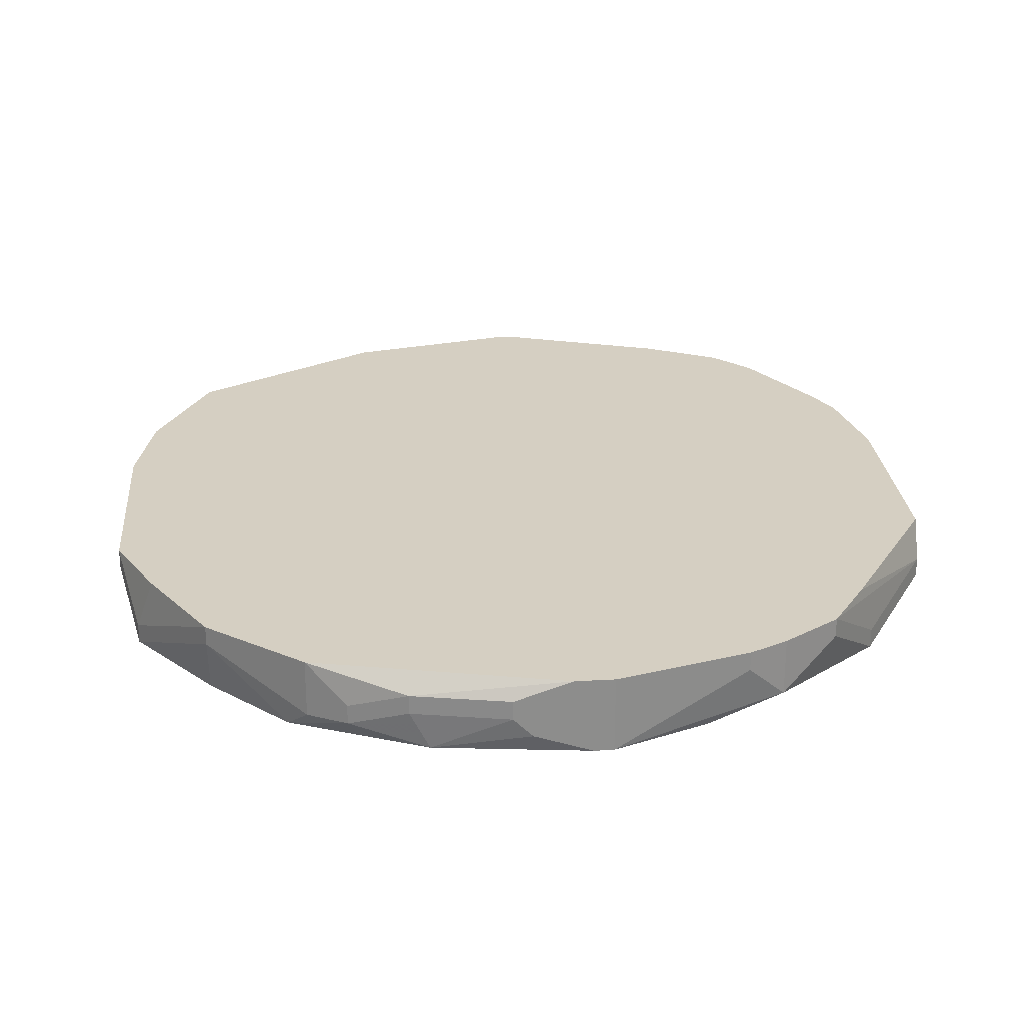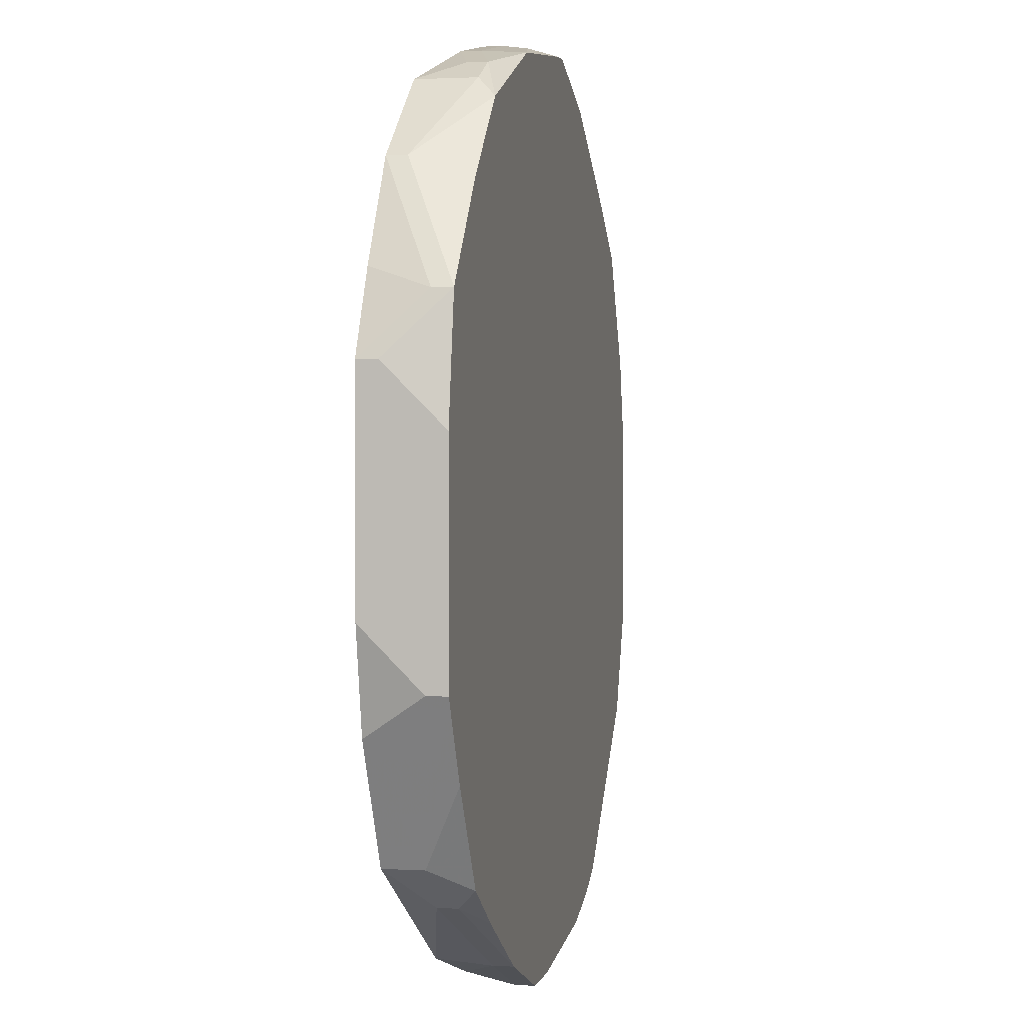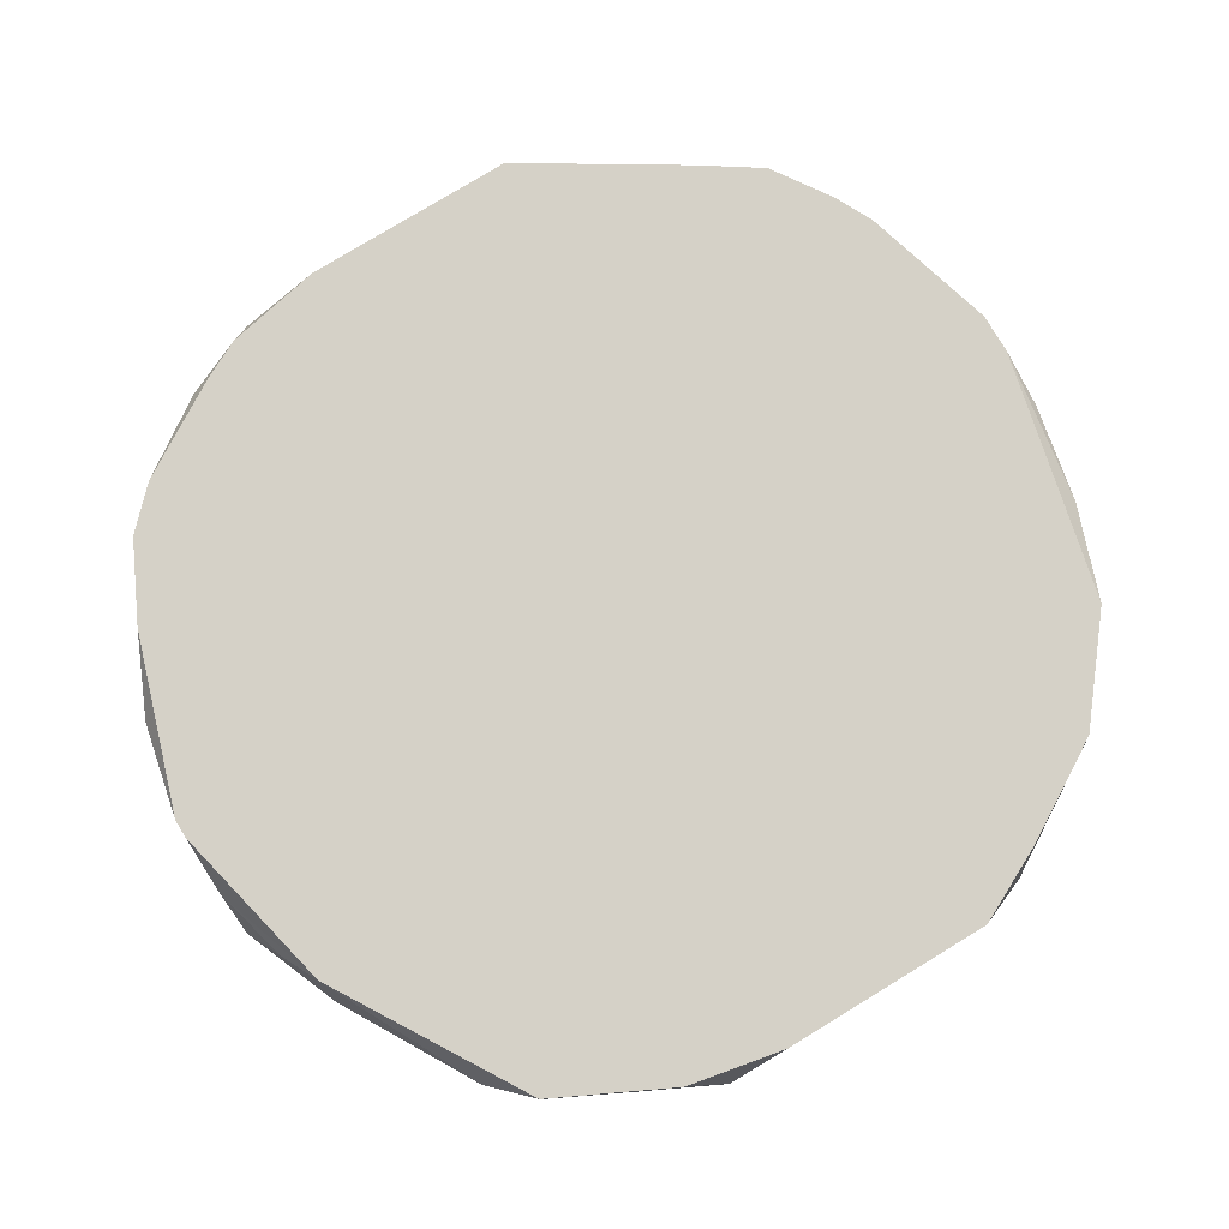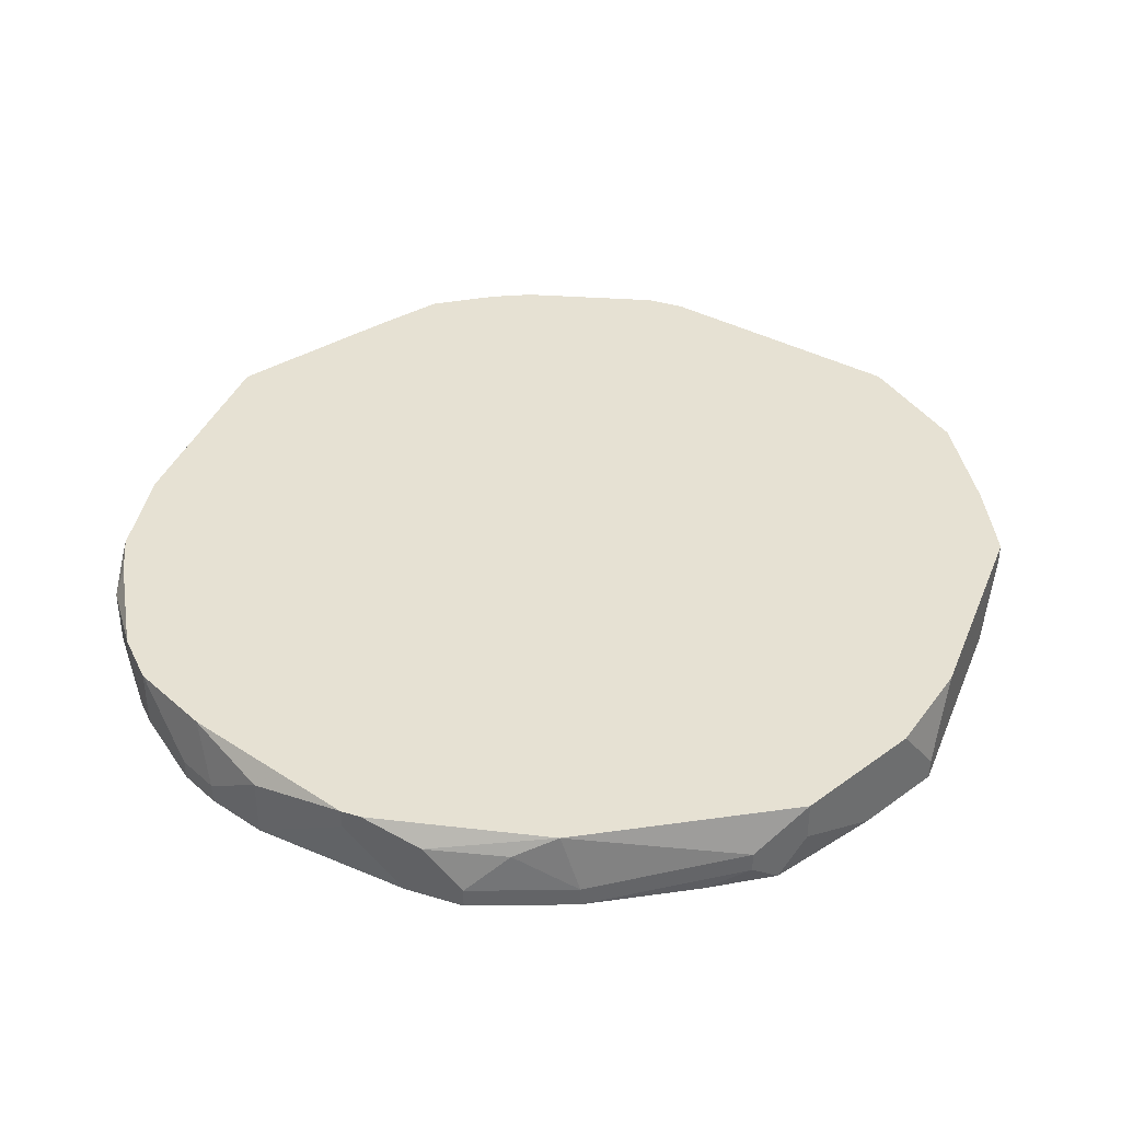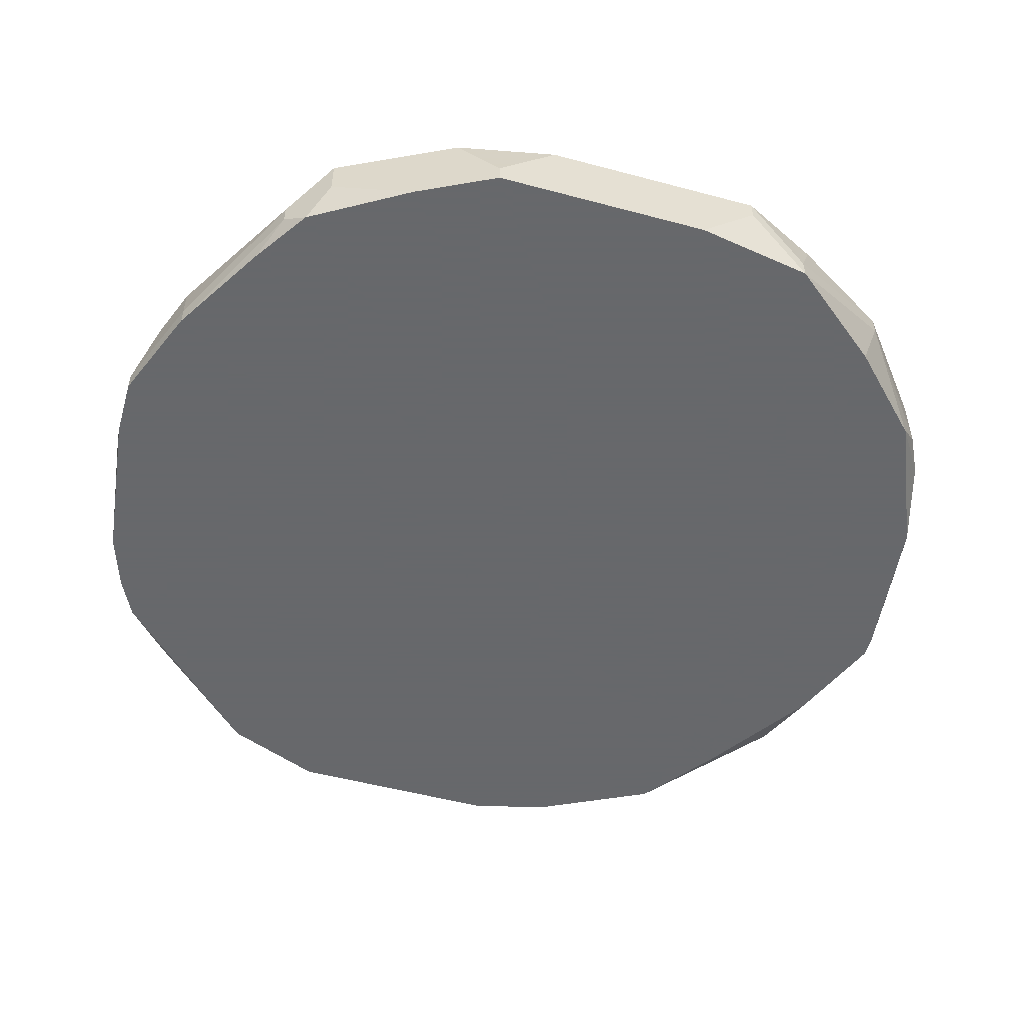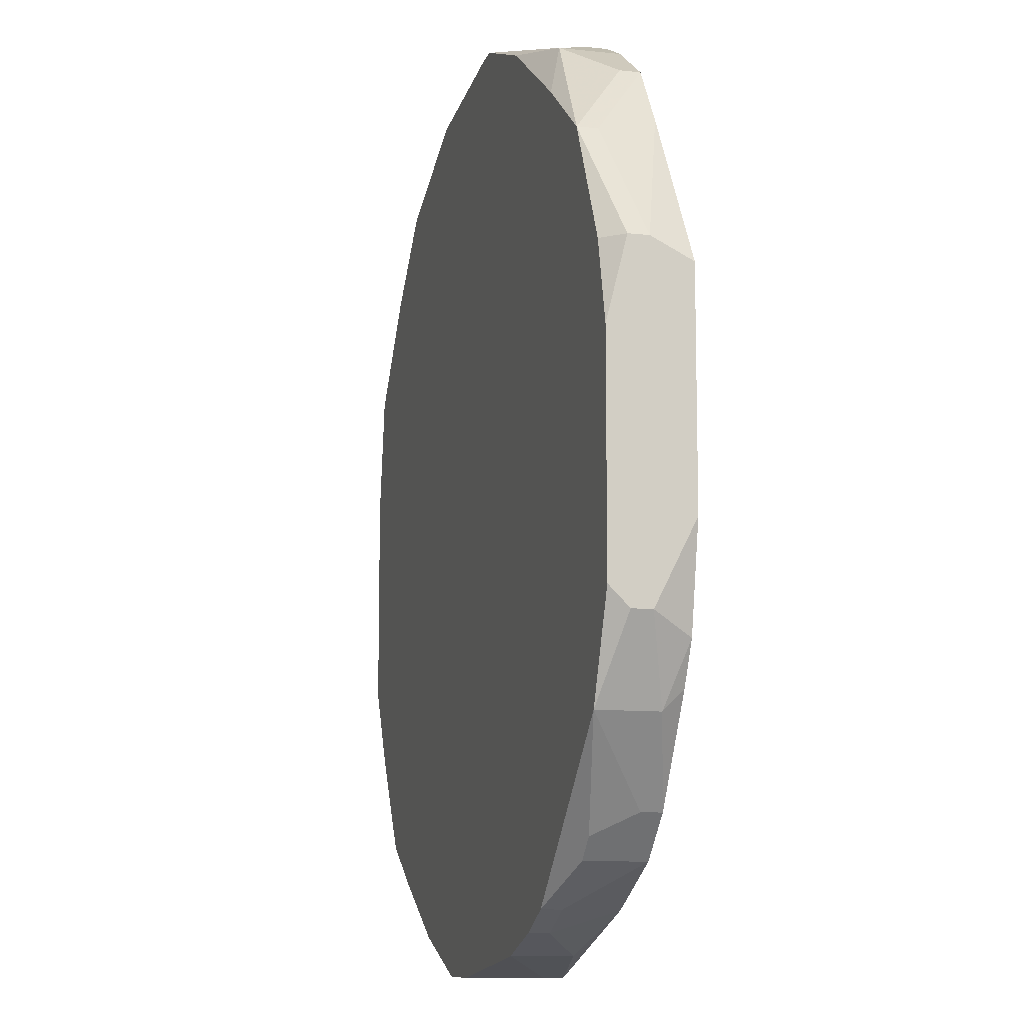
<metadata>
{"format":"obj","ext":"obj","renderer":"f3d","projection":"perspective","resolution":1024,"background":"white","views":[{"elev":25.9,"azim":-5.1,"up":"+Y"},{"elev":1.7,"azim":-78.0,"up":"+Z"},{"elev":78.8,"azim":-121.3,"up":"+Y"},{"elev":38.9,"azim":-159.1,"up":"+Y"},{"elev":-52.3,"azim":-106.1,"up":"+Y"},{"elev":-10.5,"azim":74.6,"up":"+Z"}]}
</metadata>
<code>
v -0.04809 0.01708 -0.01535
v 0.04787 0.0258 0.01518
v 0.04787 0.0258 -0.008808
v -0.04809 0.01926 -0.01535
v 0.04787 0.02144 0.01736
v 0.04787 0.01926 0.01736
v 0.04787 0.02144 -0.01753
v 0.04787 0.01926 -0.01753
v 0.04787 0.01708 0.008639
v 0.04787 0.01708 -0.01535
v 0.04569 0.0258 -0.01971
v 0.04569 0.01708 0.01736
v 0.04351 0.0258 -0.02408
v 0.04351 0.02362 -0.02626
v 0.04351 0.01708 -0.02626
v 0.03915 0.01926 0.03045
v 0.03915 0.01708 0.03045
v 0.03697 0.0258 0.03263
v 0.03697 0.0258 -0.03498
v 0.03697 0.02362 -0.03498
v -0.04809 0.01708 0.008639
v 0.03479 0.01926 -0.03716
v 0.03261 0.0258 0.03917
v 0.03261 0.02362 0.03917
v 0.03261 0.0258 -0.03934
v 0.03261 0.01926 -0.03934
v 0.03042 0.01708 0.03699
v 0.02606 0.0258 0.04354
v 0.02606 0.01926 0.04354
v 0.02606 0.01926 -0.0437
v 0.02606 0.01708 -0.0437
v 0.02388 0.0258 -0.0437
v 0.0217 0.0258 0.04572
v 0.0217 0.02362 0.04572
v 0.0217 0.01926 -0.04589
v 0.0217 0.01708 -0.04589
v 0.01734 0.01708 0.04572
v 0.01516 0.02362 -0.04807
v 0.01516 0.01708 -0.04807
v 0.006434 0.0258 0.05008
v 0.006434 0.01708 0.05008
v 0.004253 0.01708 0.05008
v 0.002072 0.0258 0.05008
v 0.002072 0.0258 -0.05025
v 0.004253 0.0258 -0.05025
v 0.004253 0.02362 -0.05025
v -0.00229 0.01926 0.05008
v -0.004471 0.02362 0.05008
v -0.004471 0.02144 0.05008
v -0.004471 0.02362 -0.05025
v -0.00229 0.01708 -0.05025
v -0.008833 0.01926 -0.05025
v -0.008833 0.01708 -0.05025
v -0.01319 0.02362 -0.04807
v -0.01319 0.01708 0.0479
v -0.01538 0.02362 0.0479
v -0.01538 0.02144 0.0479
v -0.01756 0.0258 -0.04589
v -0.01974 0.01926 -0.04589
v -0.01974 0.01708 -0.04589
v -0.02192 0.02144 0.04572
v -0.02192 0.01926 0.04572
v -0.02628 0.0258 0.04354
v -0.02628 0.01926 0.04354
v -0.02846 0.01708 0.04135
v -0.03064 0.01708 -0.03934
v -0.035 0.02144 -0.03716
v -0.035 0.01926 -0.03716
v -0.03719 0.0258 0.03481
v -0.03719 0.02362 0.03481
v -0.03719 0.01708 0.03263
v -0.03719 0.01708 -0.03498
v -0.03937 0.0258 -0.0328
v -0.03937 0.02144 -0.0328
v -0.04373 0.0258 0.02391
v -0.04809 0.0258 -0.008808
v -0.04373 0.01708 -0.02408
v -0.04591 0.0258 -0.01971
v -0.04591 0.01926 0.02173
v -0.04591 0.01708 0.02173
v -0.04809 0.0258 0.01518
v -0.04809 0.02362 0.01518
f 74 72 77
f 74 77 1
f 74 78 73
f 4 76 78
f 4 78 74
f 4 74 1
f 22 15 31
f 7 14 11
f 7 11 3
f 62 64 65
f 68 72 74
f 68 74 73
f 68 73 67
f 68 67 59
f 68 59 60
f 32 38 45
f 35 36 39
f 35 39 38
f 35 38 32
f 35 32 25
f 35 25 30
f 35 30 31
f 35 31 36
f 26 22 31
f 26 31 30
f 26 30 25
f 26 25 22
f 20 15 22
f 19 14 15
f 19 15 20
f 19 20 22
f 19 22 25
f 8 10 15
f 8 15 14
f 8 14 7
f 70 71 65
f 70 65 64
f 80 71 70
f 55 62 65
f 55 47 49
f 55 49 57
f 55 57 62
f 66 68 60
f 66 72 68
f 52 53 60
f 52 60 59
f 58 59 67
f 58 67 73
f 46 45 38
f 46 38 39
f 46 39 51
f 13 11 14
f 13 14 19
f 21 80 82
f 21 82 81
f 21 81 76
f 21 76 4
f 21 4 1
f 63 69 70
f 63 70 64
f 9 6 12
f 79 75 81
f 79 81 82
f 79 82 80
f 79 80 70
f 79 70 69
f 79 69 75
f 54 58 50
f 54 50 52
f 54 52 59
f 54 59 58
f 44 45 46
f 44 46 51
f 44 51 53
f 44 53 52
f 44 52 50
f 44 50 58
f 61 63 64
f 61 64 62
f 56 63 61
f 56 61 62
f 56 62 57
f 56 57 49
f 56 49 48
f 56 48 43
f 56 43 63
f 5 6 9
f 5 9 10
f 5 10 8
f 5 8 7
f 5 7 3
f 5 3 2
f 42 47 55
f 17 12 6
f 18 5 2
f 18 23 5
f 16 17 6
f 16 6 5
f 16 5 23
f 40 43 48
f 40 48 49
f 40 49 47
f 40 47 42
f 40 42 41
f 34 33 40
f 34 40 41
f 34 41 29
f 37 29 41
f 24 29 17
f 24 17 16
f 24 16 23
f 28 29 24
f 28 24 23
f 28 23 18
f 28 18 2
f 28 2 3
f 28 3 11
f 28 11 13
f 28 13 19
f 28 19 25
f 28 25 32
f 28 32 45
f 28 45 44
f 28 44 58
f 28 58 73
f 28 73 78
f 28 78 76
f 28 76 81
f 28 81 75
f 28 75 69
f 28 69 63
f 28 63 43
f 28 43 40
f 28 40 33
f 28 33 34
f 28 34 29
f 27 37 41
f 27 41 42
f 27 42 55
f 27 55 65
f 27 65 71
f 27 71 80
f 27 80 21
f 27 21 1
f 27 1 77
f 27 77 72
f 27 72 66
f 27 66 60
f 27 60 53
f 27 53 51
f 27 51 39
f 27 39 36
f 27 36 31
f 27 31 15
f 27 15 10
f 27 10 9
f 27 9 12
f 27 12 17
f 27 17 29
f 27 29 37

</code>
